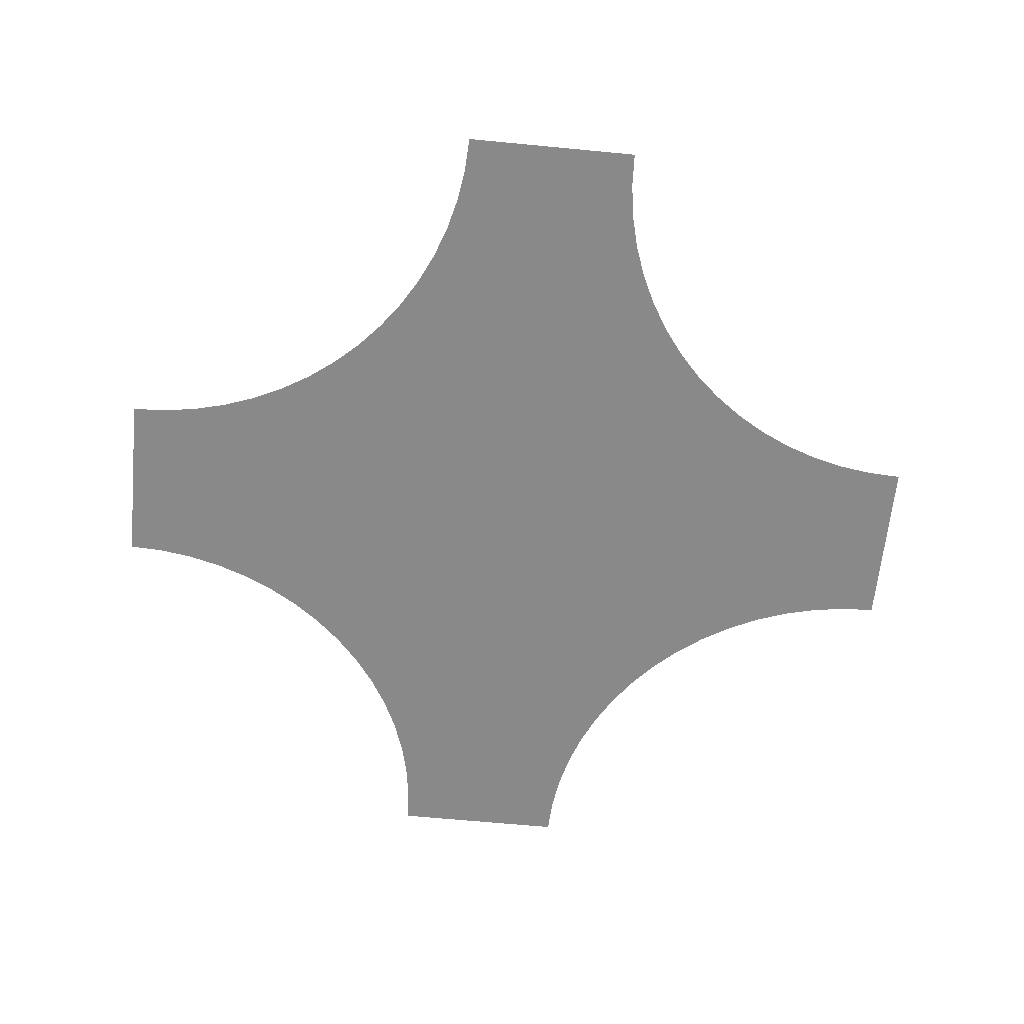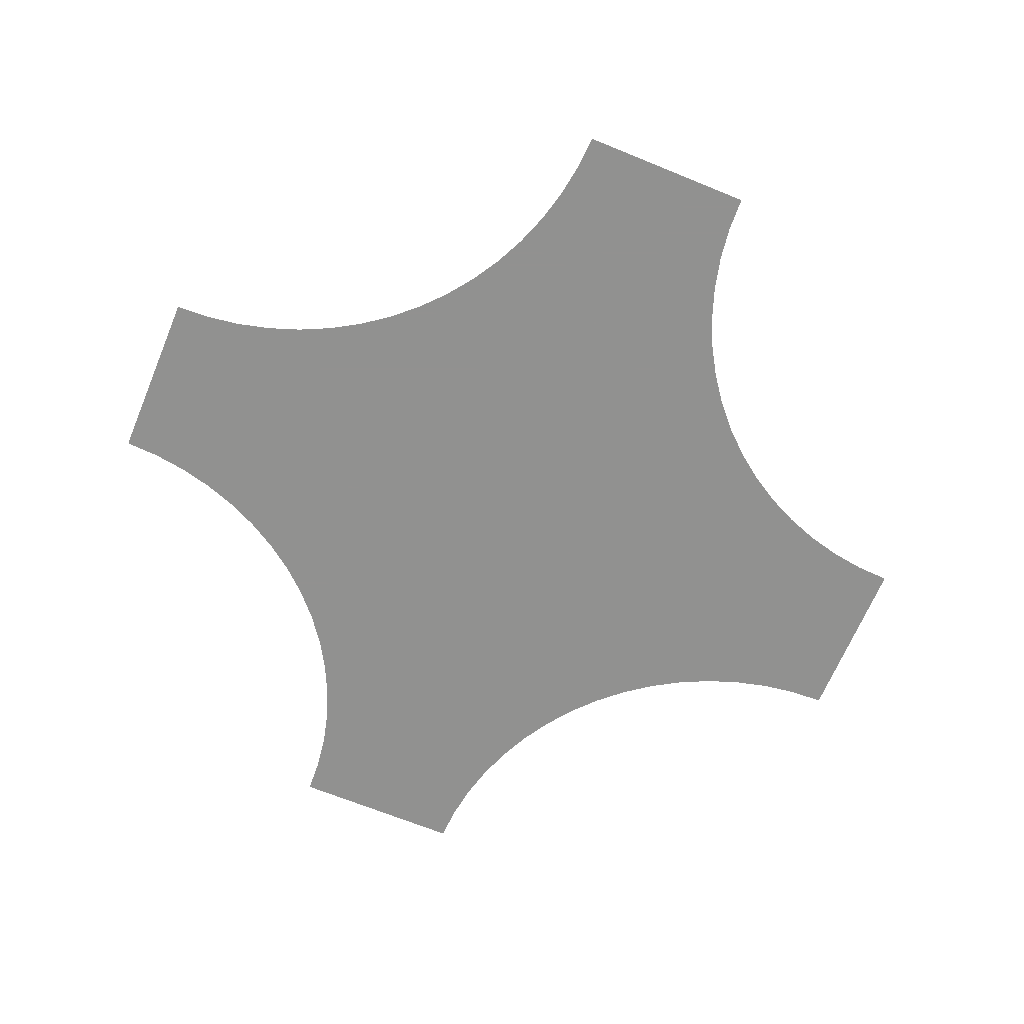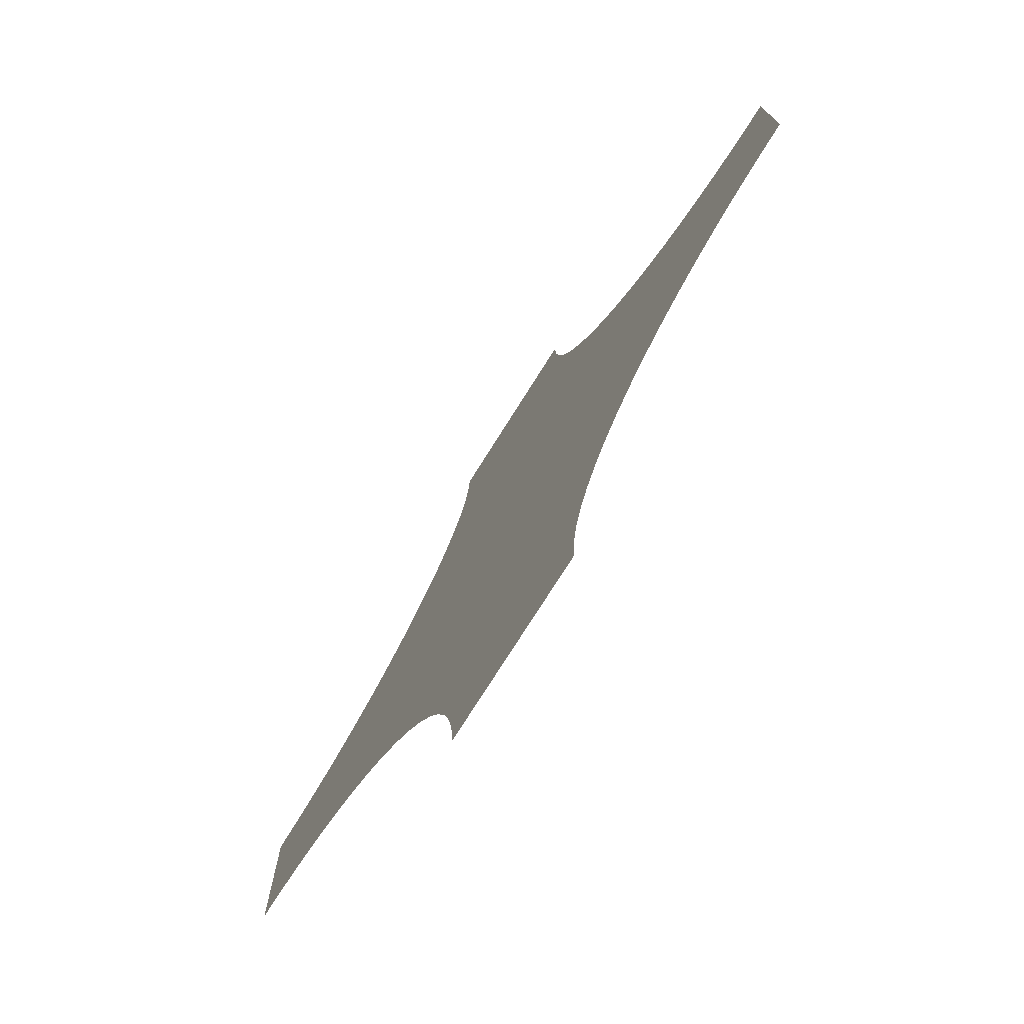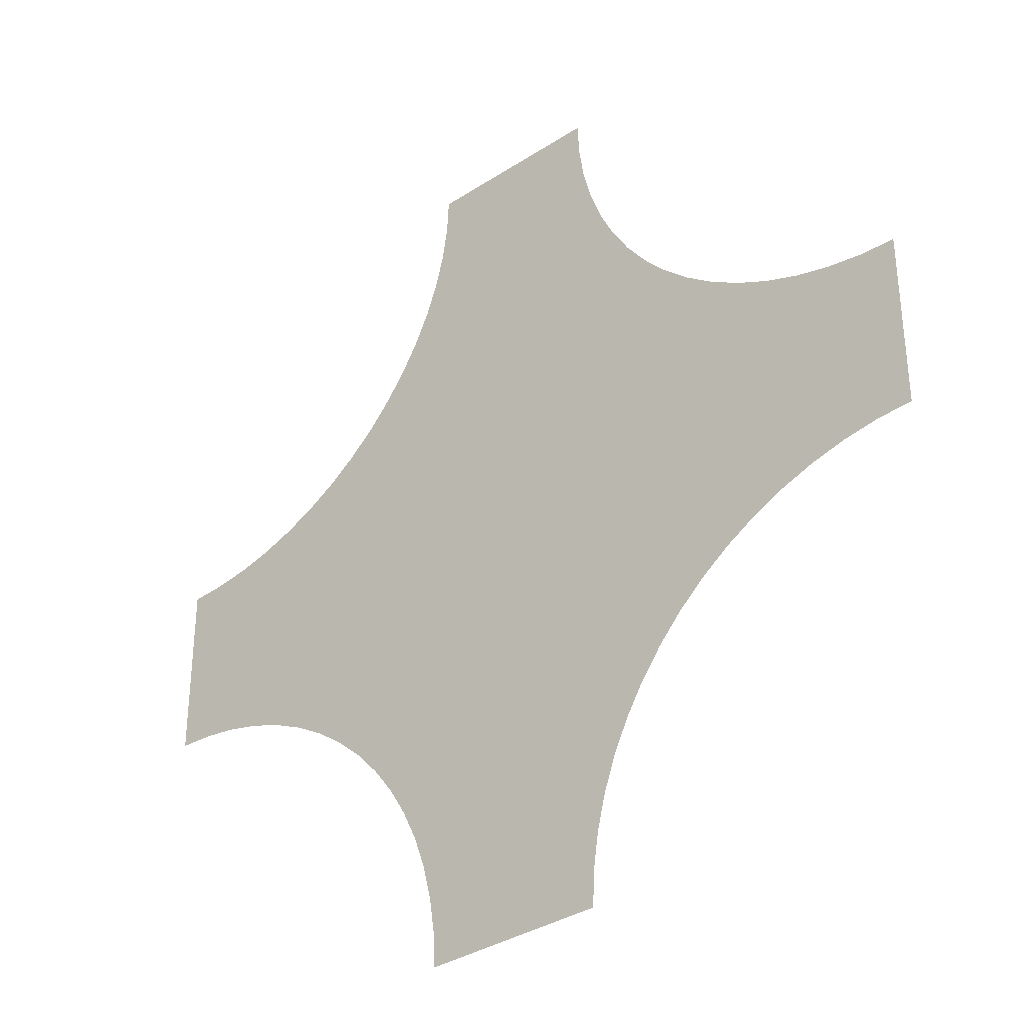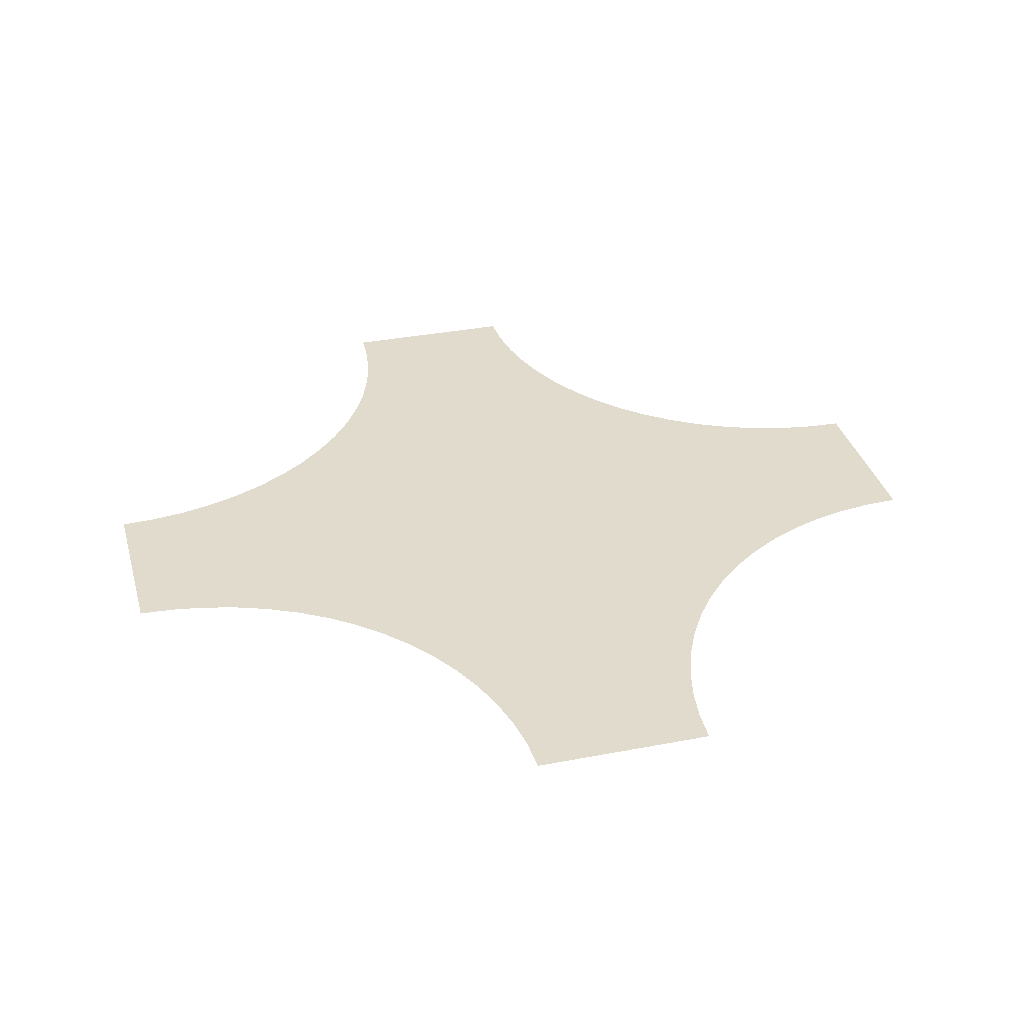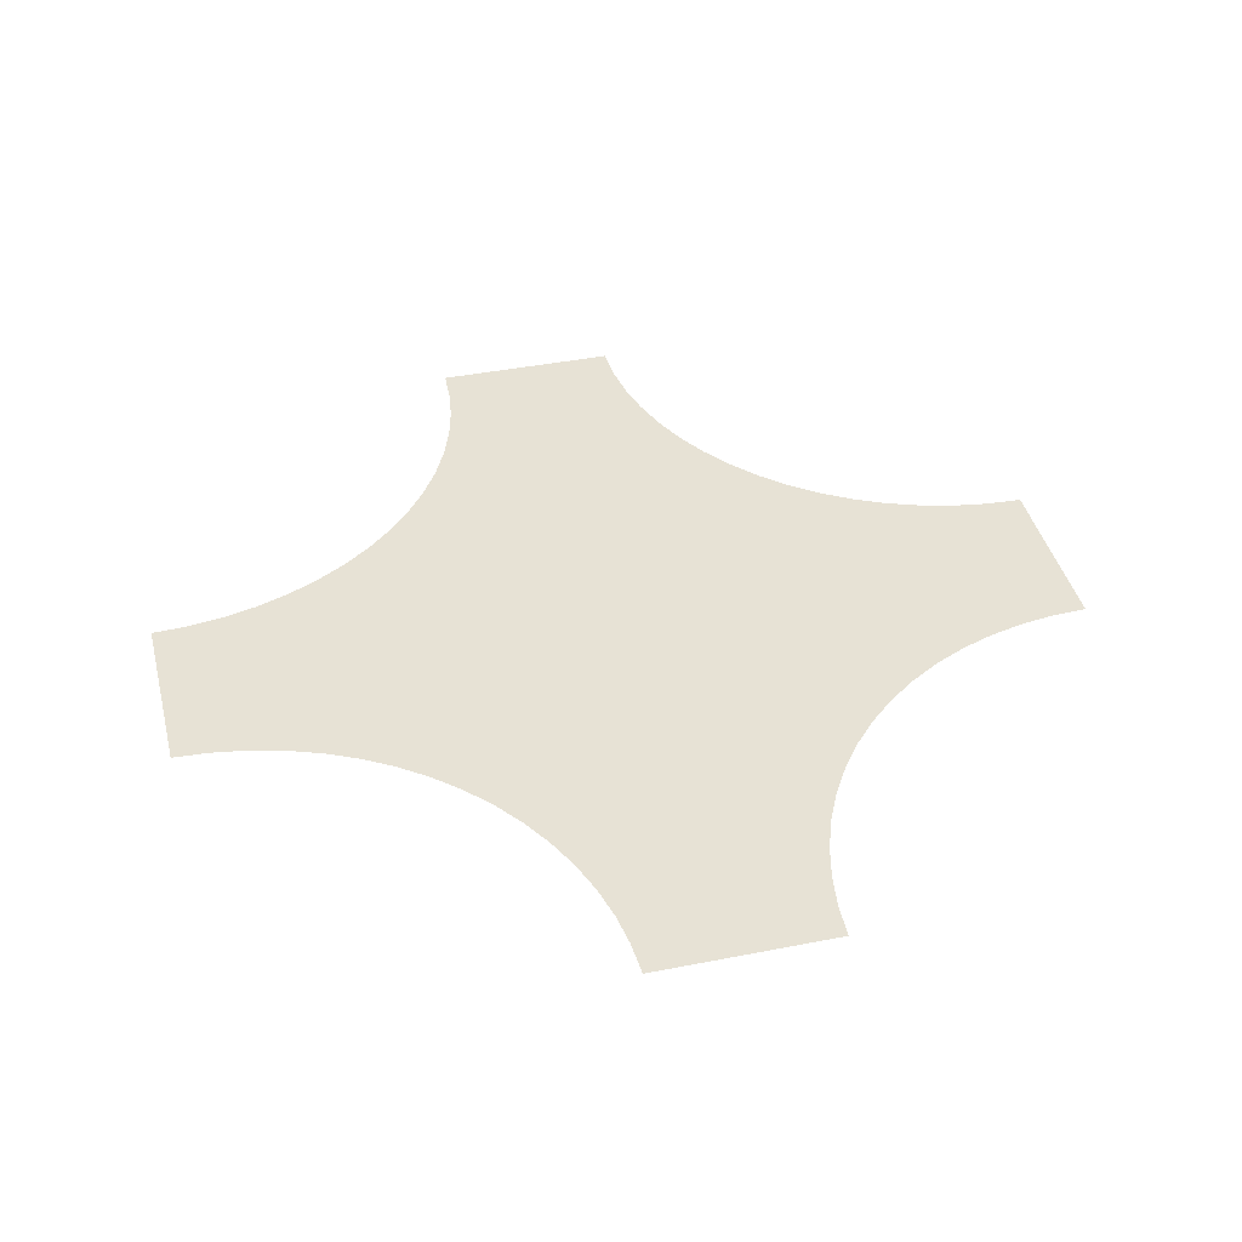
<metadata>
{"format":"obj","ext":"obj","renderer":"f3d","projection":"perspective","resolution":1024,"background":"white","views":[{"elev":-63.0,"azim":-95.6,"up":"+Z"},{"elev":-66.0,"azim":157.5,"up":"+Z"},{"elev":-75.9,"azim":-122.2,"up":"+Y"},{"elev":-35.0,"azim":-139.1,"up":"+Y"},{"elev":33.9,"azim":-14.7,"up":"+Z"},{"elev":40.4,"azim":76.3,"up":"+Z"}]}
</metadata>
<code>
o Cube.003_Cube.006
v -2 0.404 0
v -2 -0.404 0
v 0.404 2 0
v -0.404 2 0
v 2 -0.404 0
v 2 0.404 0
v -0.404 -2 0
v 0.404 -2 0
v -1.844 0.4117 0
v -2 -0.404 0
v -2 0.404 0
v -1.844 -0.4117 0
v -1.537 -0.4727 0
v -1.537 0.4727 0
v -1.689 -0.4347 0
v -1.689 0.4347 0
v -1.389 -0.5255 0
v -1.389 0.5255 0
v -1.248 0.5925 0
v -1.248 -0.5925 0
v -1.113 0.673 0
v -1.113 -0.673 0
v -0.9875 -0.7663 0
v -0.9875 0.7663 0
v -0.5925 1.248 0
v -0.7663 0.9875 0
v -0.5255 1.389 0
v -0.404 2 0
v 0.4347 1.689 0
v 0.5925 1.248 0
v 0.7663 0.9875 0
v 0.673 1.113 0
v 0.5255 1.389 0
v 0.4727 1.537 0
v 0.4117 1.844 0
v -0.8715 0.8715 0
v -0.8715 -0.8715 0
v -0.673 1.113 0
v -0.4727 1.537 0
v -0.4347 1.689 0
v -0.4117 1.844 0
v -0.7663 -0.9875 0
v -0.5925 -1.248 0
v -0.673 -1.113 0
v -0.4727 -1.537 0
v -0.4117 -1.844 0
v -0.4347 -1.689 0
v -0.5255 -1.389 0
v 0.404 -2 0
v -0.404 -2 0
v 0.5925 -1.248 0
v 0.673 -1.113 0
v 0.4727 -1.537 0
v 0.4117 -1.844 0
v 0.4347 -1.689 0
v 0.5255 -1.389 0
v 0.7663 -0.9875 0
v 0.8715 -0.8715 0
v 0.8715 0.8715 0
v 0.9875 -0.7663 0
v 0.9875 0.7663 0
v 1.248 0.5925 0
v 1.389 0.5255 0
v 1.389 -0.5255 0
v 1.248 -0.5925 0
v 1.113 -0.673 0
v 1.113 0.673 0
v 1.537 -0.4727 0
v 1.537 0.4727 0
v 1.689 0.4347 0
v 1.689 -0.4347 0
v 1.844 -0.4117 0
v 1.844 0.4117 0
v 2 0.404 0
f 35 28 41
f 50 7 8
f 50 8 49
f 46 50 54
f 50 49 54
f 47 46 55
f 46 54 55
f 45 47 55
f 45 55 53
f 48 45 53
f 48 53 56
f 43 48 56
f 43 56 51
f 44 43 52
f 43 51 52
f 42 44 52
f 42 52 57
f 37 42 57
f 37 57 58
f 23 37 58
f 23 58 60
f 22 23 66
f 23 60 66
f 20 22 1
f 22 66 1
f 66 65 1
f 17 20 1
f 65 64 1
f 13 17 1
f 64 68 1
f 15 13 1
f 68 71 1
f 12 15 1
f 72 5 74
f 5 6 74
f 71 72 1
f 1 2 10
f 10 12 1
f 72 74 73
f 11 1 72
f 72 73 70
f 72 70 69
f 9 11 72
f 16 9 72
f 72 69 63
f 72 63 62
f 14 16 72
f 18 14 72
f 72 62 67
f 72 67 21
f 67 61 24
f 19 18 72
f 21 19 72
f 67 24 21
f 61 59 36
f 61 36 24
f 59 31 36
f 26 36 31
f 26 31 32
f 38 26 32
f 38 32 25
f 32 30 25
f 25 30 33
f 27 25 33
f 27 33 34
f 39 27 34
f 39 34 29
f 40 39 29
f 35 3 28
f 3 4 28
f 40 29 35
f 41 40 35

</code>
